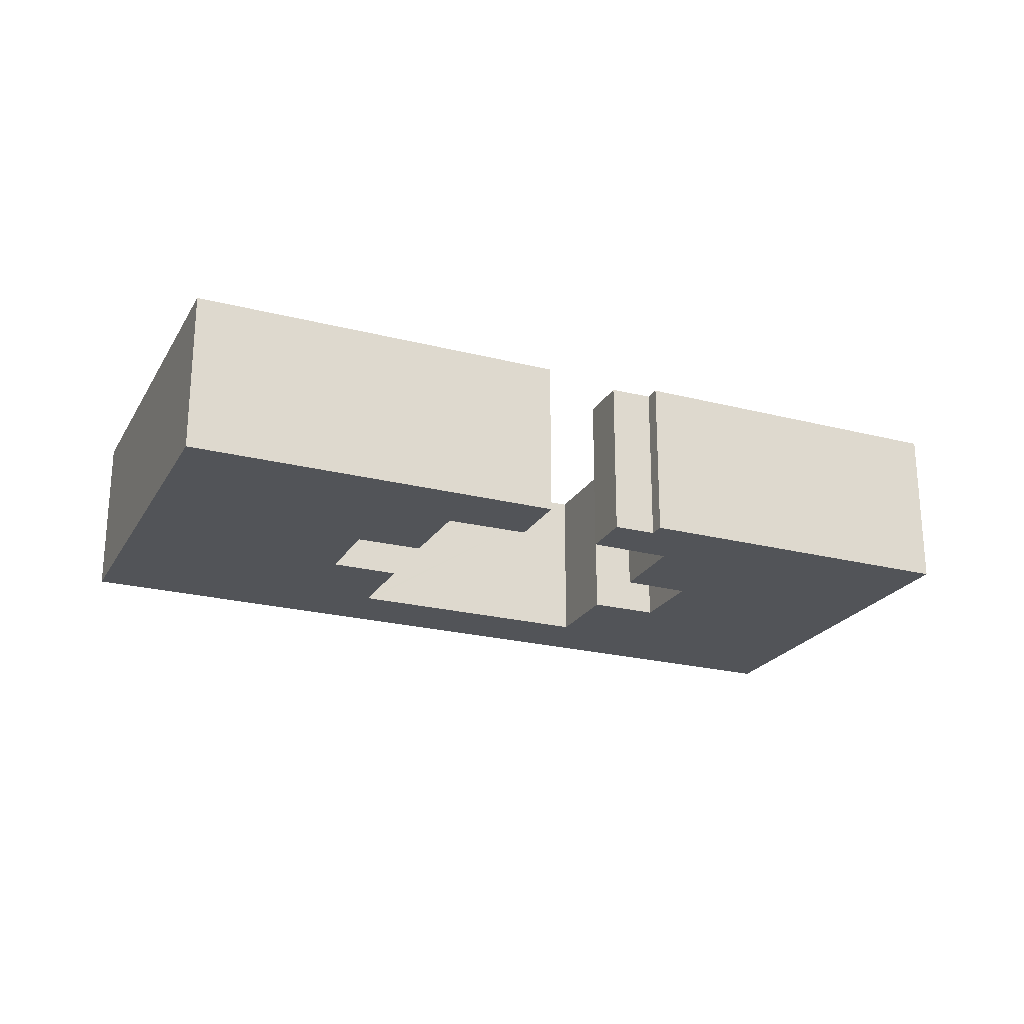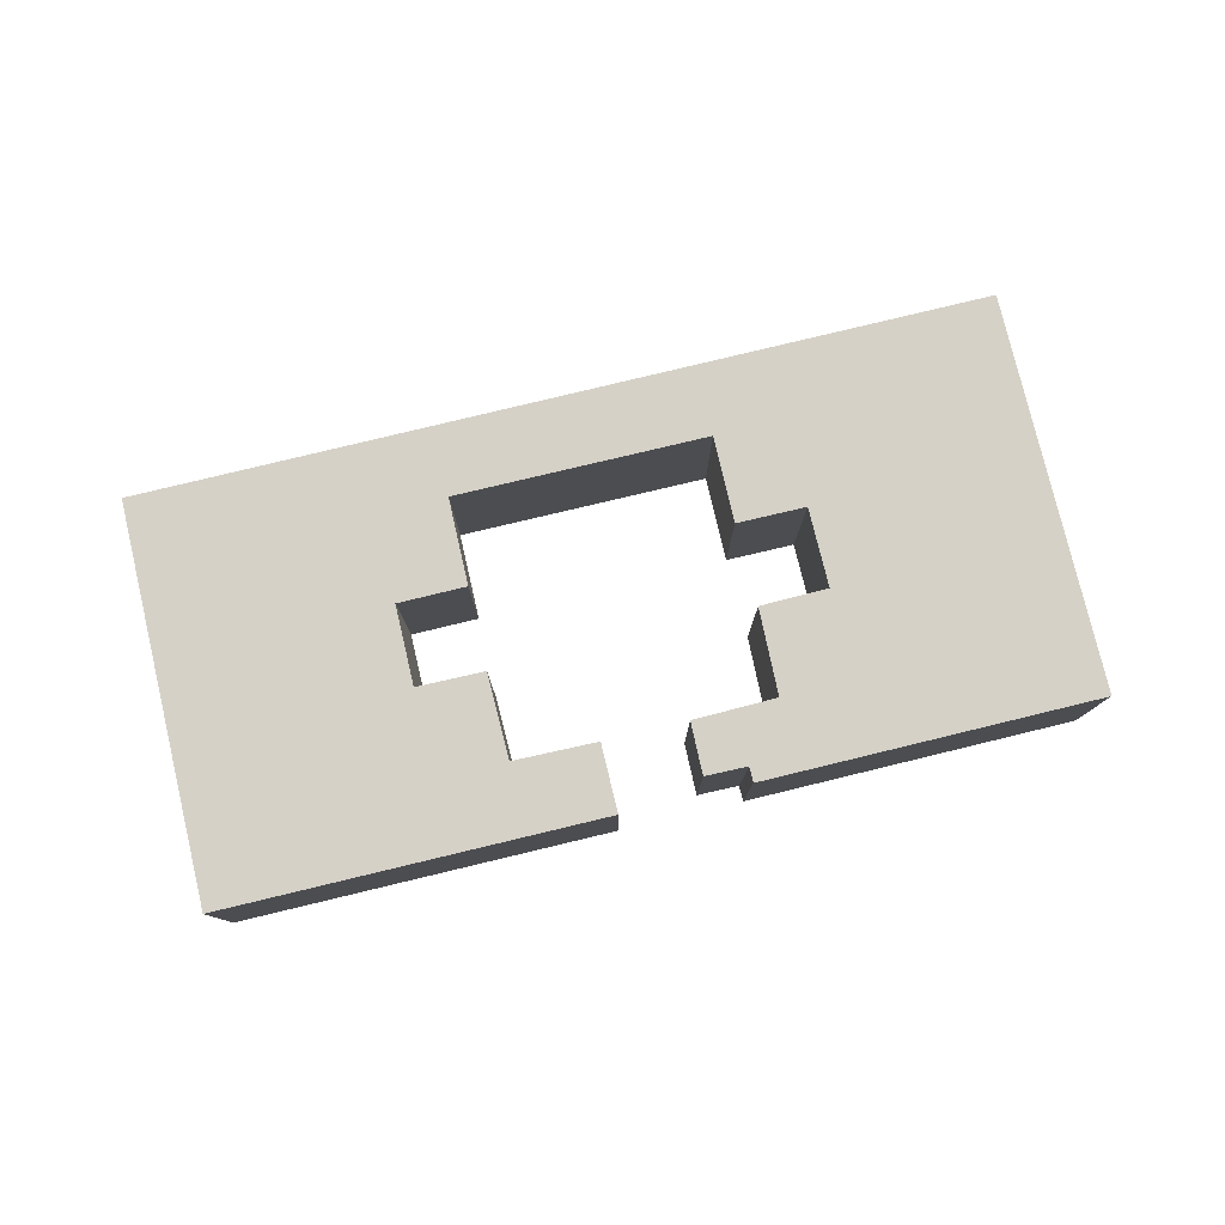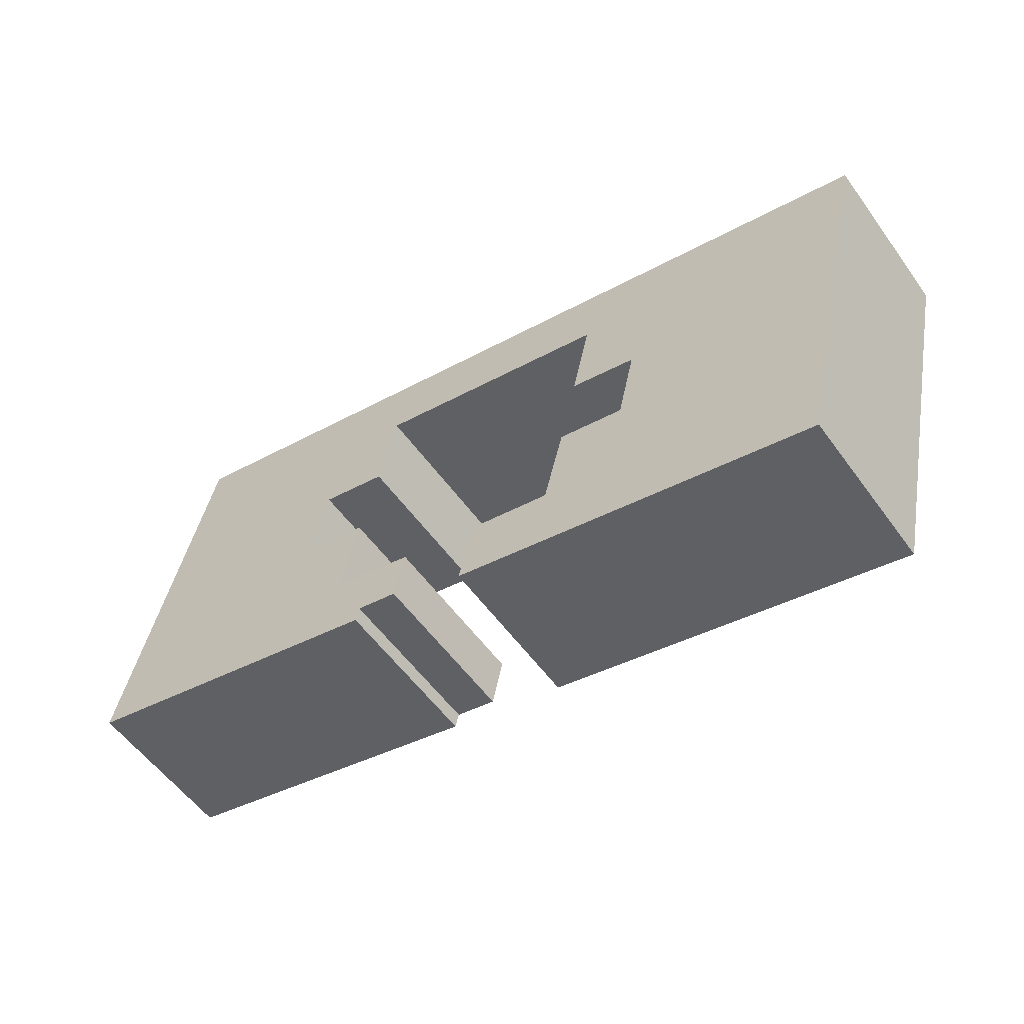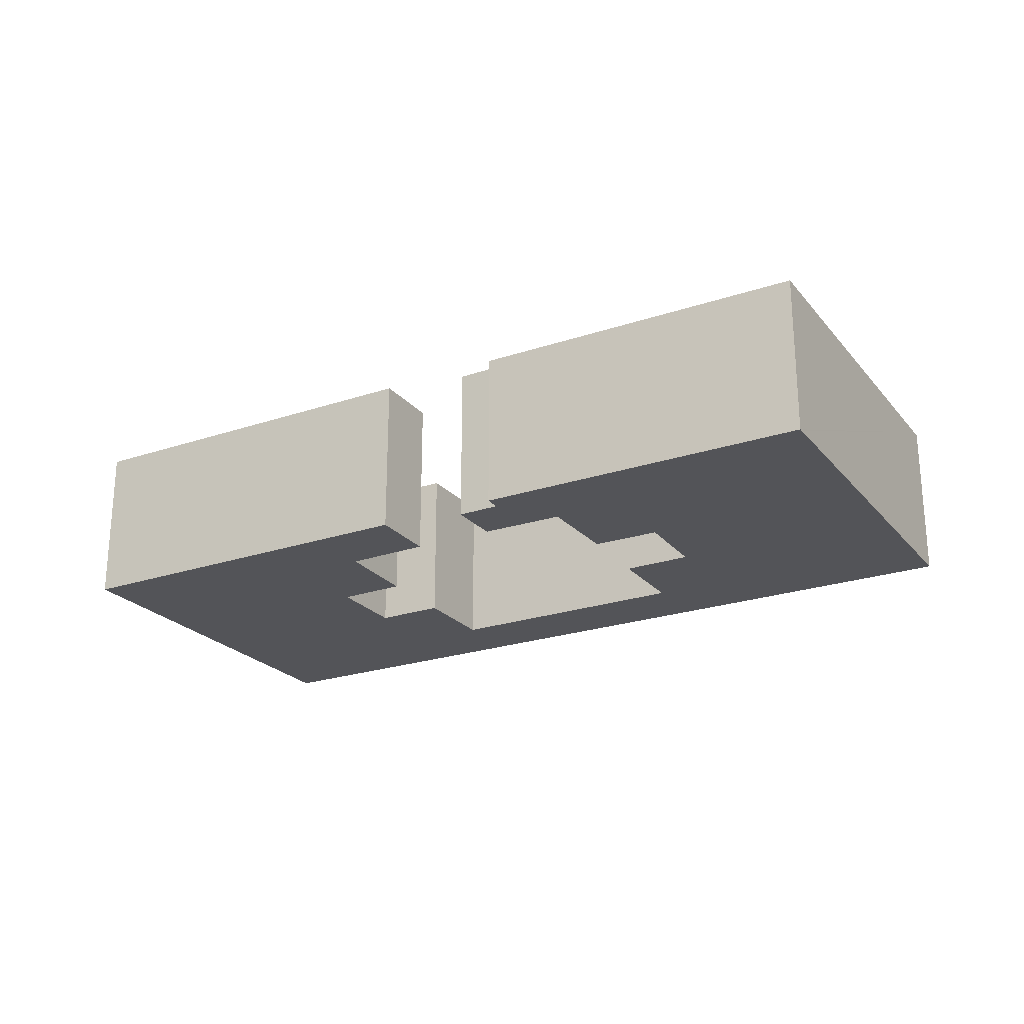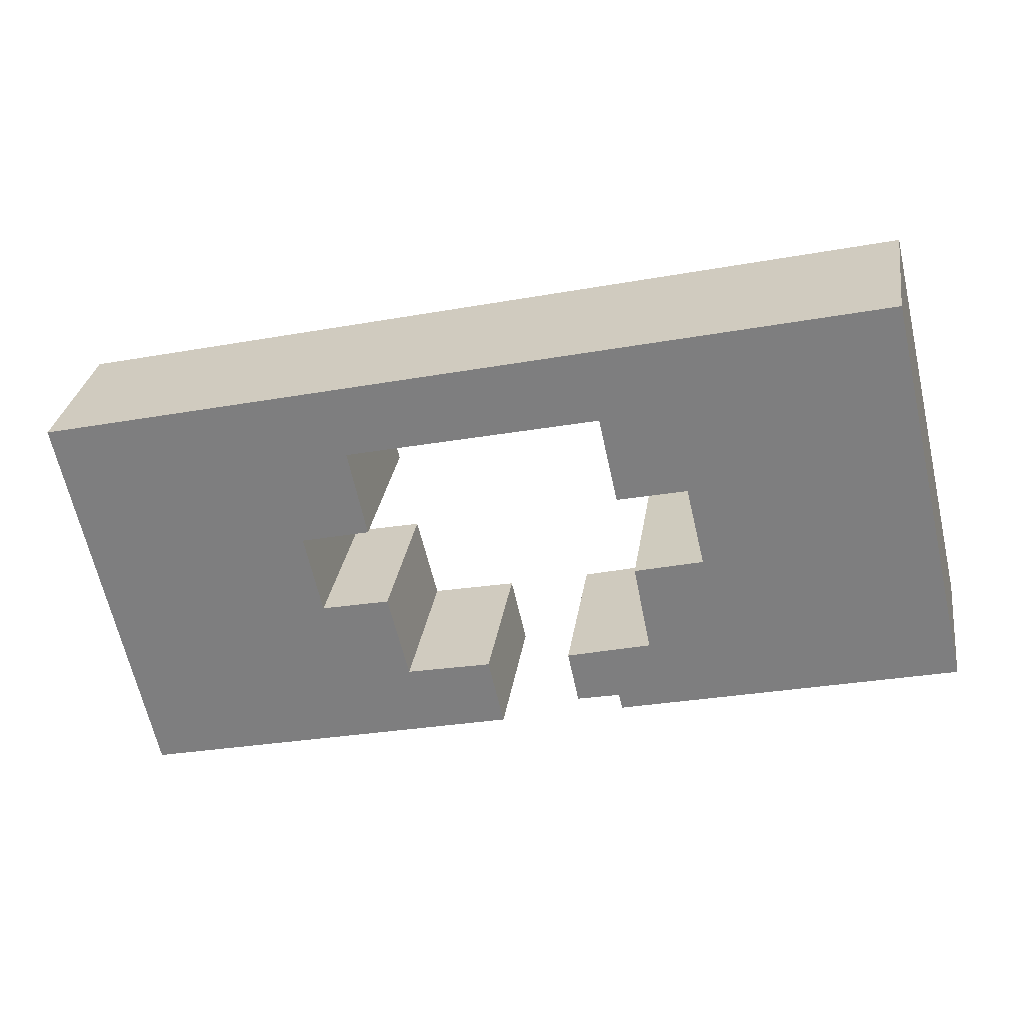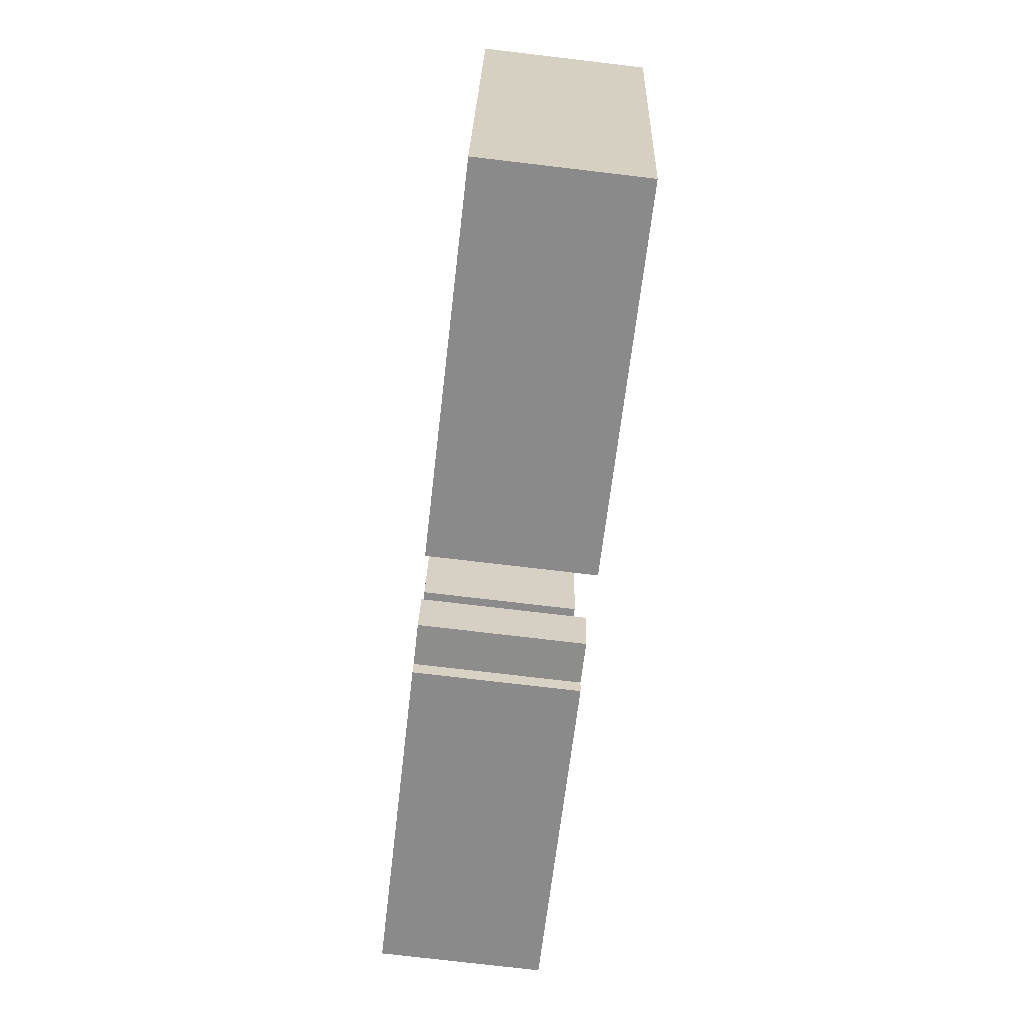
<metadata>
{"format":"obj","ext":"obj","renderer":"f3d","projection":"perspective","resolution":1024,"background":"white","views":[{"elev":-23.0,"azim":169.3,"up":"+Y"},{"elev":79.2,"azim":179.4,"up":"+Y"},{"elev":-56.1,"azim":35.4,"up":"+Z"},{"elev":-23.6,"azim":-137.7,"up":"+Y"},{"elev":29.2,"azim":-171.5,"up":"+Z"},{"elev":-76.6,"azim":83.3,"up":"+Z"}]}
</metadata>
<code>
v  20.99 5.59 6.701
v  22.67 5.59 3.219
v  20.35 5.59 3.755
v  0.031 5.59 0.133
v  10.07 5.59 -2.335
v  0 5.59 3.423e-16
v  3.007 5.59 12.99
v  11.39 5.59 -2.641
v  11.51 5.59 -2.106
v  10.51 5.59 0.068
v  8.816 5.59 3.575
v  9.444 5.59 6.248
v  3.08 5.59 13.31
v  13.15 5.59 10.99
v  12.44 5.59 8.638
v  11.8 5.59 5.723
v  12.6 5.59 8.602
v  20.86 5.59 6.73
v  21.39 5.59 9.095
v  16.17 5.59 -1.272
v  18.45 5.59 -4.227
v  15.64 5.59 -3.587
v  28.56 5.59 -6.536
v  18.97 5.59 -1.857
v  19.04 5.59 -1.872
v  19.75 5.59 1.01
v  22.07 5.59 0.512
v  31.5 5.59 6.766
v  11.11 5.59 3.012
v  12.96 5.59 -2.416
v  10.62 5.59 0.042
v  13.34 5.59 -0.633
v  11.11 -1.844e-16 3.012
v  10.51 -4.164e-18 0.068
v  13.34 3.876e-17 -0.633
v  12.96 1.479e-16 -2.416
v  11.51 1.29e-16 -2.106
v  11.39 1.617e-16 -2.641
v  31.5 -4.143e-16 6.766
v  28.56 4.002e-16 -6.536
v  12.44 -5.289e-16 8.638
v  11.8 -3.504e-16 5.723
v  9.444 -3.826e-16 6.248
v  8.816 -2.189e-16 3.575
v  10.62 -2.572e-18 0.042
v  3.08 -8.151e-16 13.31
v  13.15 -6.73e-16 10.99
v  21.39 -5.569e-16 9.095
v  16.17 7.789e-17 -1.272
v  19.04 1.146e-16 -1.872
v  18.97 1.137e-16 -1.857
v  19.75 -6.184e-17 1.01
v  22.07 -3.135e-17 0.512
v  0 0 0
v  10.07 1.43e-16 -2.335
v  18.45 2.588e-16 -4.227
v  15.64 2.196e-16 -3.587
v  22.67 -1.971e-16 3.219
v  20.35 -2.299e-16 3.755
v  20.99 -4.103e-16 6.701
v  20.86 -4.121e-16 6.73
v  12.6 -5.267e-16 8.602
v  0.031 -8.144e-18 0.133
v  3.007 -7.957e-16 12.99
g defaultobject
f 1 2 3
f 4 5 6
f 5 4 7
f 5 7 8
f 8 7 9
f 9 7 10
f 10 7 11
f 11 7 12
f 12 7 13
f 12 13 14
f 12 14 15
f 12 15 16
f 15 14 17
f 17 14 18
f 18 14 19
f 18 19 1
f 20 21 22
f 21 20 23
f 23 20 24
f 23 24 25
f 23 25 26
f 23 26 27
f 23 27 2
f 23 2 28
f 28 2 1
f 28 1 19
f 29 10 11
f 10 30 9
f 30 10 31
f 30 31 32
f 33 10 29
f 10 33 34
f 35 30 32
f 30 35 36
f 37 8 9
f 8 37 38
f 39 23 28
f 23 39 40
f 41 16 15
f 16 41 42
f 43 11 12
f 11 43 44
f 34 31 10
f 31 34 32
f 32 34 35
f 35 34 45
f 46 14 13
f 14 46 47
f 14 47 19
f 19 47 48
f 19 48 28
f 28 48 39
f 49 24 20
f 24 49 25
f 25 49 50
f 50 49 51
f 52 27 26
f 27 52 53
f 44 29 11
f 29 44 33
f 36 9 30
f 9 36 37
f 38 5 8
f 5 38 6
f 6 38 54
f 54 38 55
f 40 21 23
f 21 40 56
f 21 56 22
f 22 56 57
f 58 3 2
f 3 58 59
f 60 18 1
f 18 60 17
f 17 60 61
f 17 61 62
f 17 62 15
f 15 62 41
f 42 12 16
f 12 42 43
f 54 4 6
f 4 54 7
f 7 54 63
f 7 63 64
f 7 64 13
f 13 64 46
f 57 20 22
f 20 57 49
f 50 26 25
f 26 50 52
f 53 2 27
f 2 53 58
f 59 1 3
f 1 59 60
f 56 50 57
f 51 57 50
f 49 57 51
f 38 37 55
f 36 35 37
f 45 37 35
f 55 37 45
f 54 55 45
f 34 54 45
f 33 54 34
f 44 54 33
f 43 54 44
f 42 41 43
f 47 43 41
f 46 43 47
f 64 43 46
f 63 43 64
f 54 43 63
f 48 58 39
f 53 39 58
f 60 58 48
f 59 58 60
f 61 60 48
f 62 61 48
f 47 62 48
f 41 62 47
f 40 39 56
f 53 56 39
f 50 56 53
f 52 50 53

</code>
